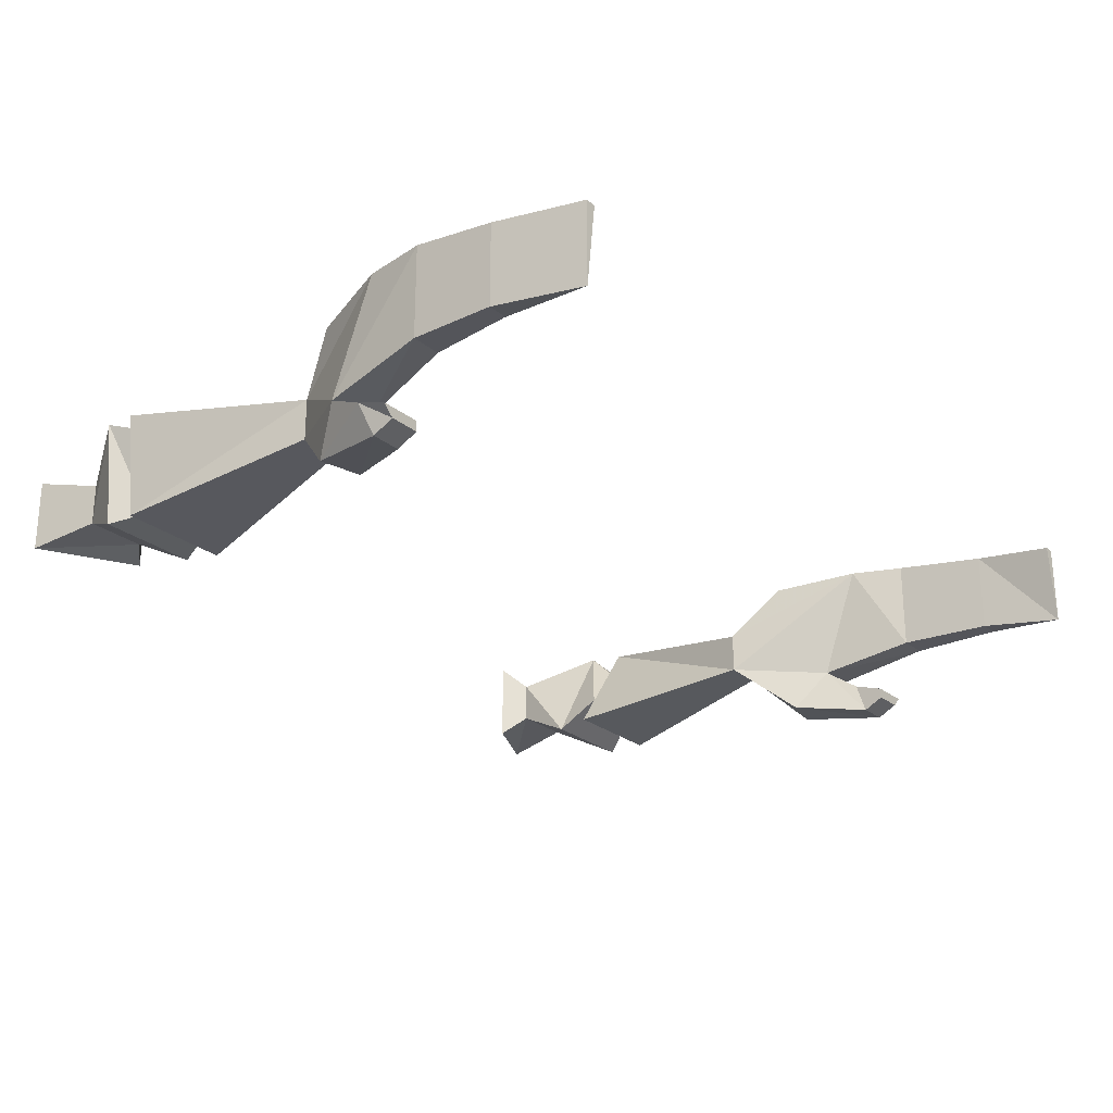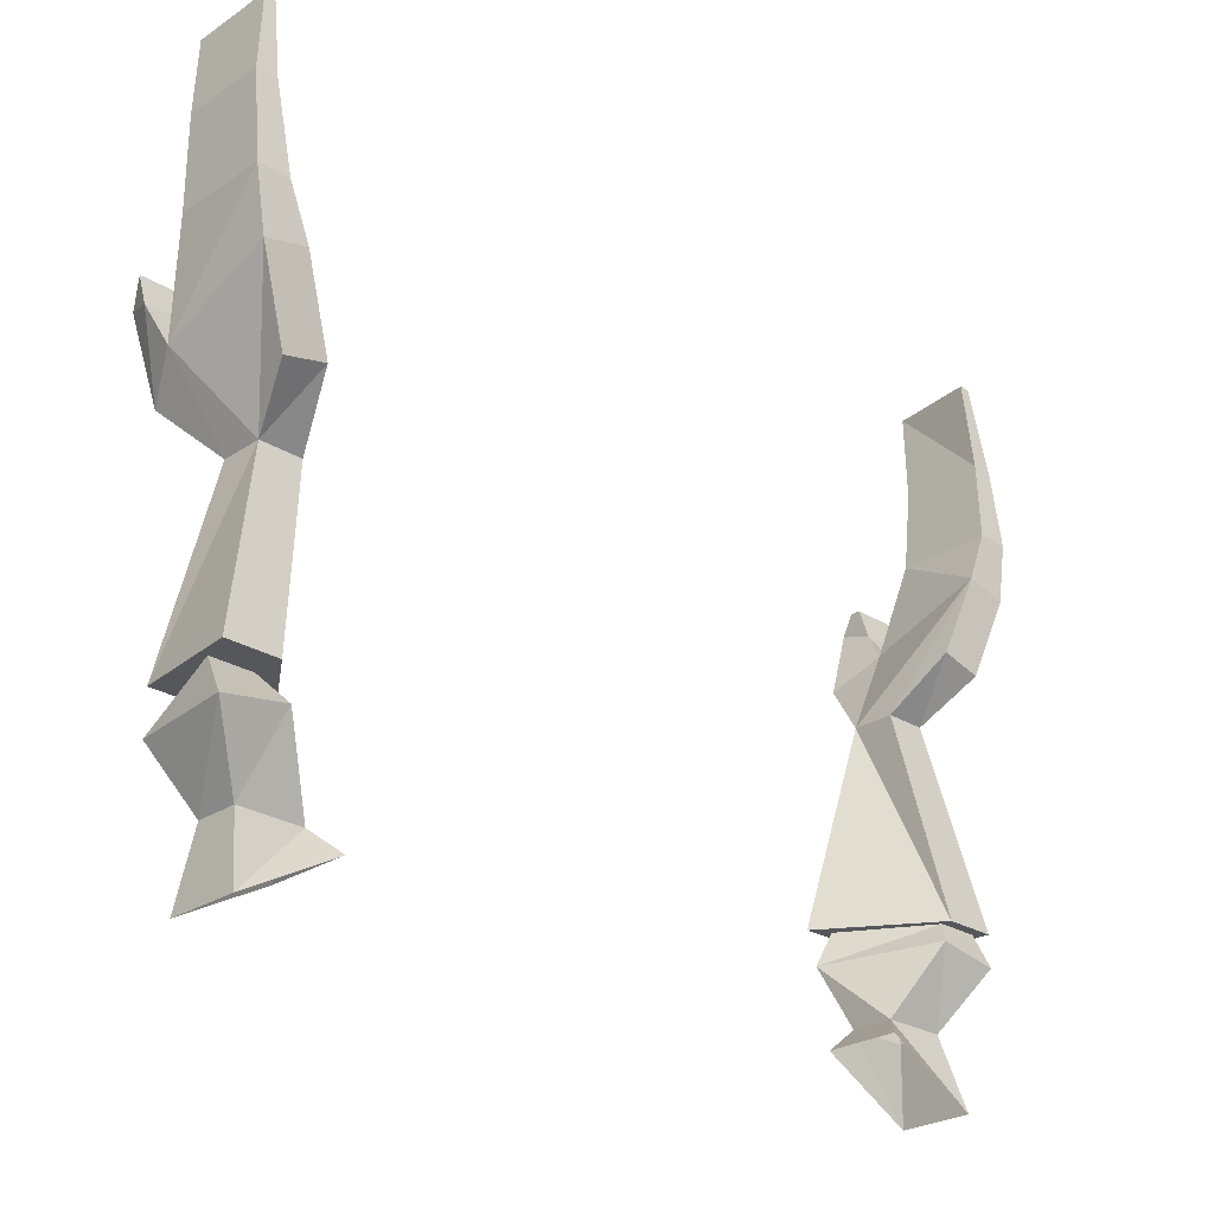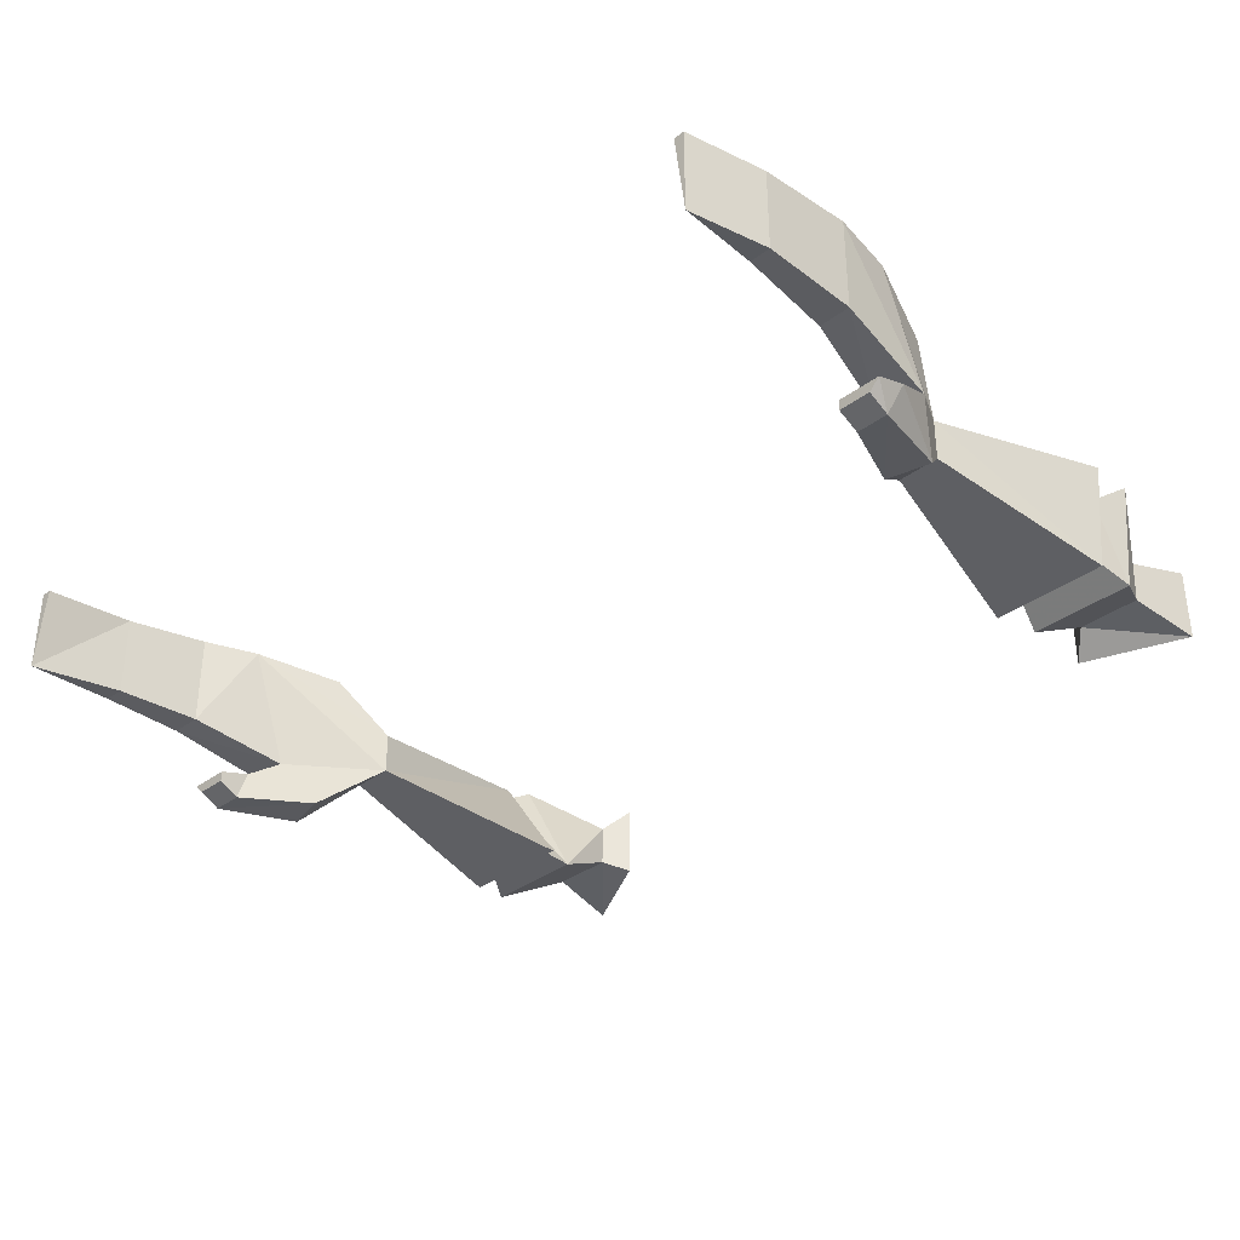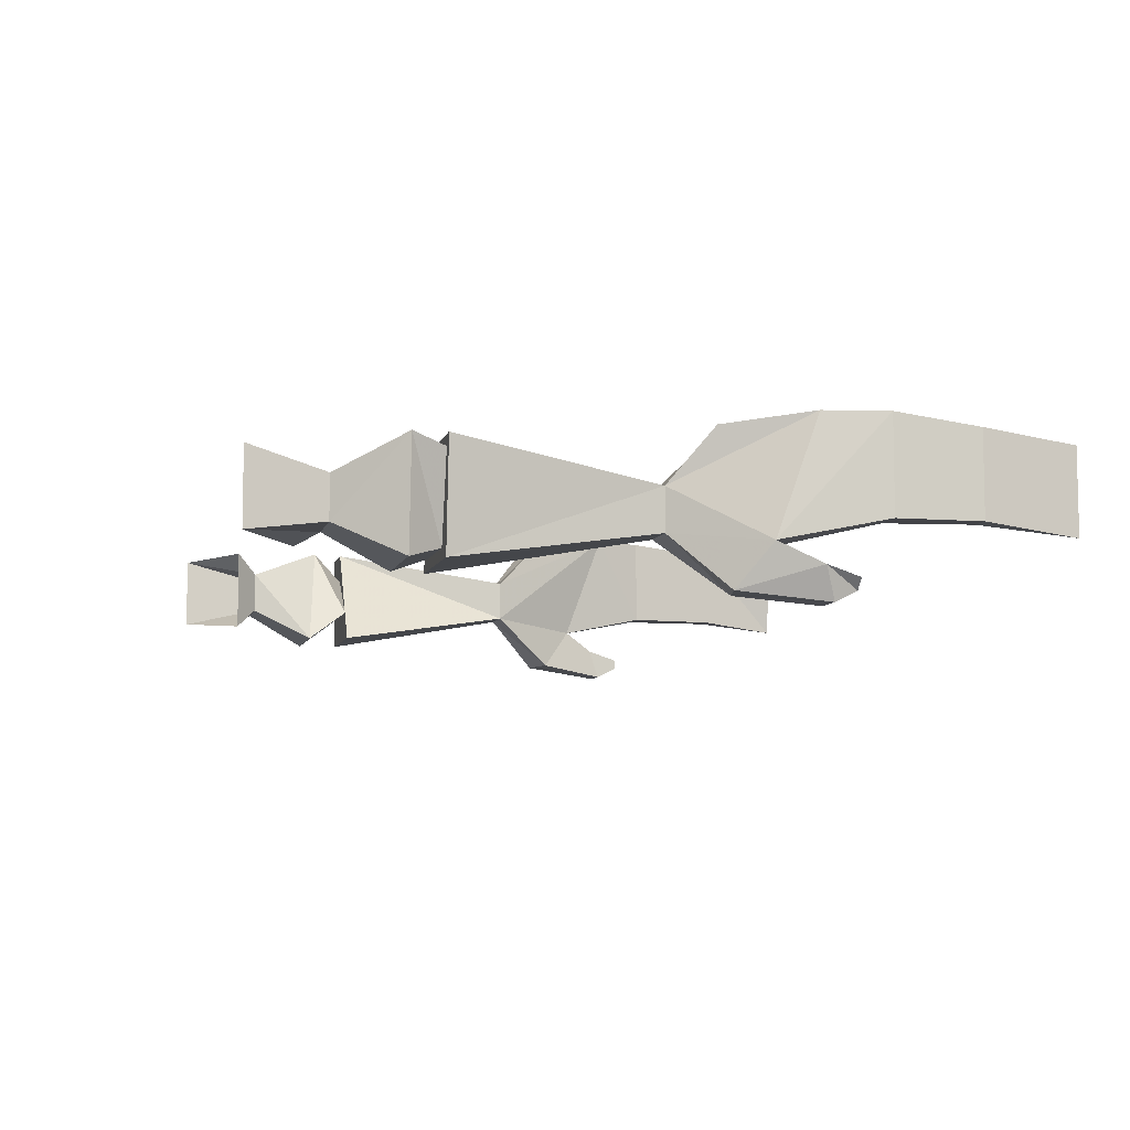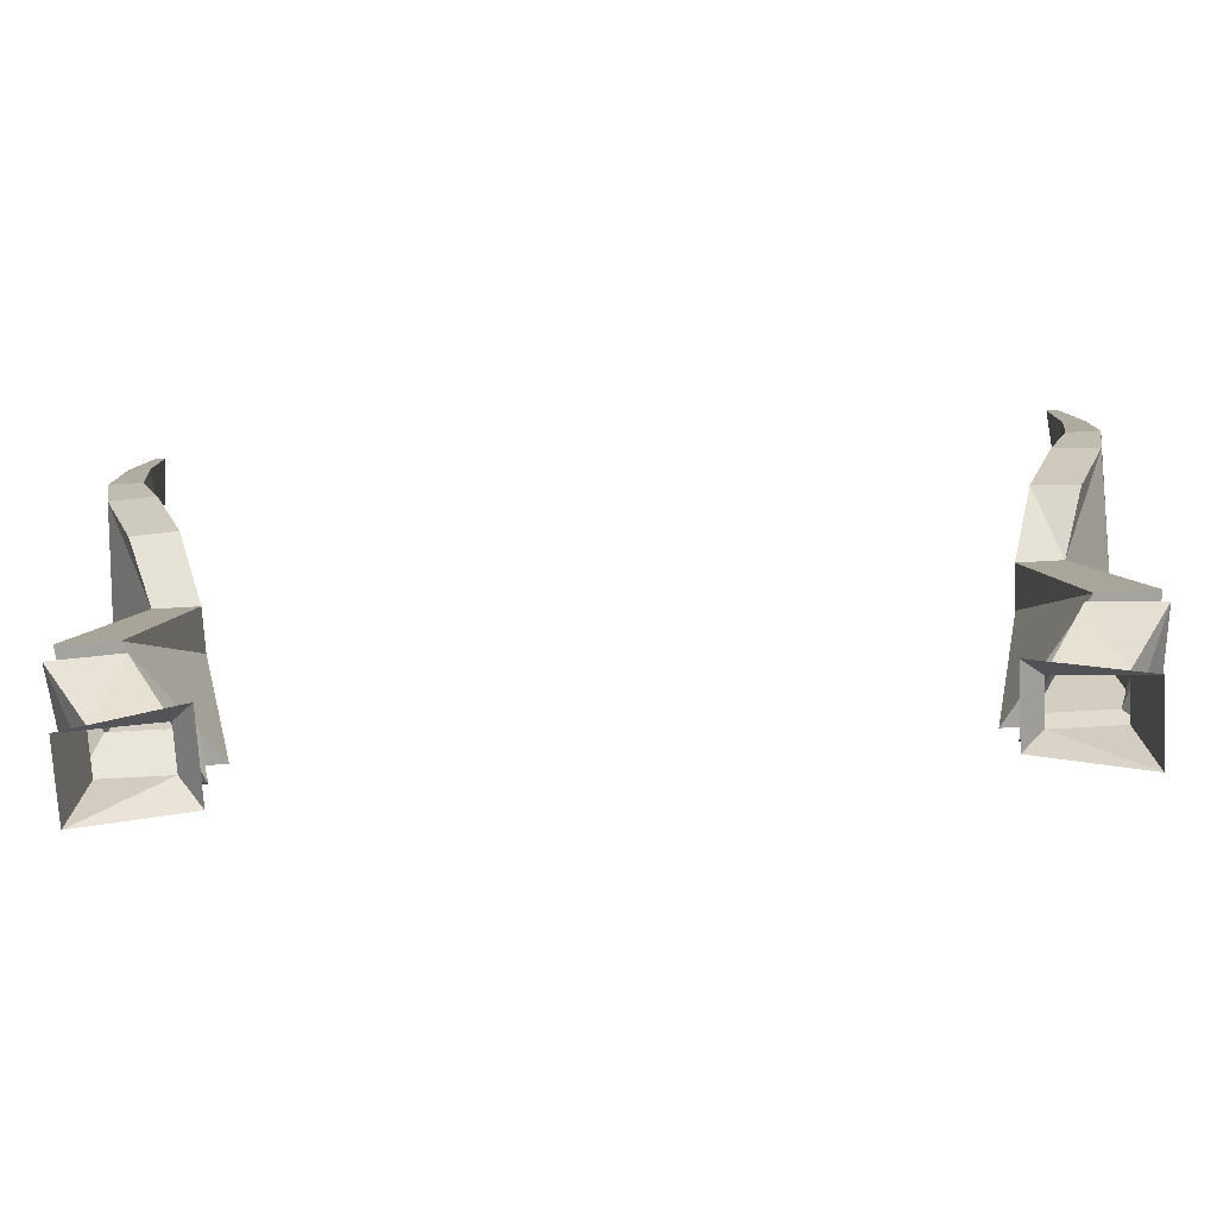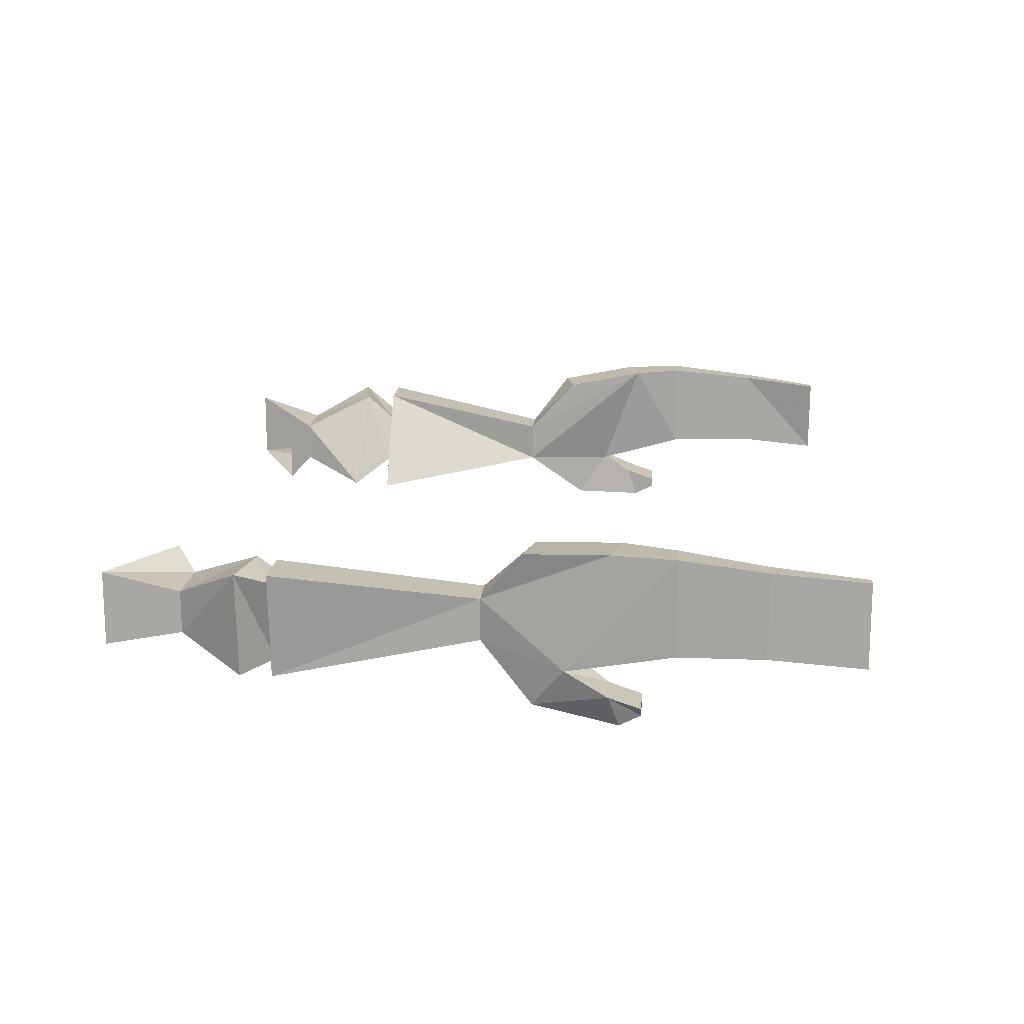
<metadata>
{"format":"obj","ext":"obj","renderer":"f3d","projection":"perspective","resolution":1024,"background":"white","views":[{"elev":-24.9,"azim":127.6,"up":"+Z"},{"elev":-26.4,"azim":-44.1,"up":"+Y"},{"elev":-35.0,"azim":-135.1,"up":"+Z"},{"elev":-7.5,"azim":76.8,"up":"+Z"},{"elev":-73.0,"azim":3.2,"up":"+Y"},{"elev":15.8,"azim":94.6,"up":"+Z"}]}
</metadata>
<code>
v -0.2891 -0.5 -0.125
v -0.3125 -0.4609 -0.1641
v -0.2812 -0.4531 -0.1641
v -0.2578 -0.5 -0.125
v -0.2266 -0.6406 -0.1484
v -0.3125 -0.6406 -0.1484
v -0.2891 -0.5 -0.09375
v -0.3281 -0.4375 -0.1328
v -0.3359 -0.4062 -0.1484
v -0.3281 -0.3984 -0.1719
v -0.3047 -0.3984 -0.1719
v -0.2969 -0.4297 -0.1328
v -0.2969 -0.3984 -0.04688
v -0.2578 -0.5 -0.09375
v -0.2812 -0.6406 -0.07031
v -0.2812 -0.6406 -0.09375
v -0.2422 -0.6406 -0.125
v -0.2969 -0.6406 -0.125
v -0.3203 -0.6406 -0.07031
v -0.2734 -0.4609 -0.05469
v -0.3047 -0.4688 -0.05469
v -0.3281 -0.4062 -0.04688
v -0.3359 -0.3594 -0.04688
v -0.3359 -0.3594 -0.1172
v -0.3047 -0.4062 -0.1484
v -0.3047 -0.3828 -0.1562
v -0.3359 -0.3828 -0.1562
v -0.3281 -0.3828 -0.1641
v -0.3047 -0.3828 -0.1641
v -0.3125 -0.3594 -0.04688
v -0.3359 -0.2891 -0.05469
v -0.3359 -0.2891 -0.1172
v -0.3203 -0.2891 -0.1172
v -0.3125 -0.3594 -0.1172
v -0.3203 -0.2891 -0.05469
v -0.3203 -0.2266 -0.0625
v -0.3281 -0.2266 -0.0625
v -0.3281 -0.2266 -0.125
v -0.2734 -0.6641 -0.07031
v -0.3203 -0.6719 -0.07031
v -0.2891 -0.7188 -0.09375
v -0.2422 -0.7188 -0.09375
v -0.2344 -0.6719 -0.1484
v -0.3125 -0.6406 -0.09375
v -0.3125 -0.6719 -0.1484
v -0.2891 -0.7188 -0.125
v -0.2969 -0.7734 -0.1328
v -0.2969 -0.7734 -0.07812
v -0.2266 -0.7344 -0.07812
v -0.2422 -0.7188 -0.125
v -0.2266 -0.7344 -0.1406
v -0.3125 -0.3984 -0.1719
v -0.3125 -0.3828 -0.1641
v 0.2656 -0.6641 -0.07031
v 0.2812 -0.7188 -0.09375
v 0.3125 -0.6719 -0.07031
v 0.3047 -0.6484 -0.07812
v 0.2734 -0.6484 -0.07812
v 0.2266 -0.6719 -0.1484
v 0.2344 -0.7188 -0.09375
v 0.2891 -0.7734 -0.07812
v 0.2891 -0.7734 -0.1328
v 0.2812 -0.7188 -0.125
v 0.3047 -0.6719 -0.1484
v 0.2891 -0.6484 -0.1406
v 0.3047 -0.6484 -0.1484
v 0.3125 -0.6484 -0.07031
v 0.2734 -0.6484 -0.07031
v 0.2344 -0.6484 -0.1406
v 0.2344 -0.7188 -0.125
v 0.2188 -0.7344 -0.07812
v 0.2188 -0.7344 -0.1328
v 0.2812 -0.5 -0.125
v 0.2734 -0.4531 -0.1641
v 0.3047 -0.4609 -0.1641
v 0.3203 -0.4375 -0.1328
v 0.2812 -0.5 -0.09375
v 0.2188 -0.6484 -0.1484
v 0.25 -0.5 -0.125
v 0.2891 -0.4297 -0.1328
v 0.2969 -0.3984 -0.1719
v 0.3203 -0.3984 -0.1719
v 0.3281 -0.4062 -0.1484
v 0.2969 -0.4062 -0.1484
v 0.3281 -0.3594 -0.1172
v 0.3281 -0.3594 -0.04688
v 0.3203 -0.4062 -0.04688
v 0.2969 -0.4688 -0.05469
v 0.2656 -0.4609 -0.05469
v 0.25 -0.5 -0.09375
v 0.2891 -0.3984 -0.04688
v 0.3047 -0.3594 -0.04688
v 0.3047 -0.3594 -0.1172
v 0.3281 -0.2969 -0.05469
v 0.3125 -0.2969 -0.05469
v 0.3125 -0.2969 -0.1172
v 0.3281 -0.2969 -0.1172
v 0.2969 -0.3828 -0.1562
v 0.2969 -0.3828 -0.1641
v 0.3203 -0.3828 -0.1641
v 0.3281 -0.3828 -0.1562
v 0.3047 -0.3828 -0.1641
v 0.3047 -0.3984 -0.1719
v 0.3203 -0.2266 -0.125
v 0.3125 -0.2266 -0.0625
v 0.3203 -0.2266 -0.0625
f 1 2 3
f 1 3 4
f 1 7 8
f 1 8 2
f 3 12 4
f 4 12 13
f 4 13 14
f 7 14 20
f 7 20 21
f 7 21 22
f 7 22 8
f 20 14 13
f 20 13 21
f 21 13 22
f 73 74 75
f 73 75 76
f 73 76 77
f 73 79 74
f 74 79 80
f 76 87 77
f 77 87 88
f 77 88 89
f 77 89 90
f 91 79 90
f 91 90 89
f 91 89 87
f 91 80 79
f 87 89 88
f 1 4 5
f 1 5 6
f 1 6 7
f 2 8 9
f 2 9 10
f 2 10 3
f 3 10 11
f 3 11 12
f 4 14 15
f 4 15 5
f 6 19 7
f 7 19 14
f 8 22 23
f 8 23 24
f 8 24 12
f 8 12 25
f 8 25 9
f 9 25 26
f 9 26 27
f 9 27 10
f 10 27 28
f 10 28 11
f 11 28 29
f 11 29 25
f 11 25 12
f 22 13 30
f 22 30 23
f 24 34 12
f 12 34 13
f 13 34 30
f 52 11 10
f 53 29 28
f 53 28 27
f 53 27 26
f 53 26 29
f 29 26 25
f 19 15 14
f 73 77 66
f 73 66 78
f 73 78 79
f 74 80 81
f 74 81 82
f 74 82 75
f 75 82 83
f 75 83 76
f 76 83 84
f 76 84 80
f 76 80 85
f 76 85 86
f 76 86 87
f 77 90 67
f 77 67 66
f 91 87 92
f 91 92 93
f 91 93 80
f 67 90 68
f 68 90 79
f 68 79 78
f 92 87 86
f 93 85 80
f 80 84 81
f 81 84 98
f 81 98 99
f 81 99 82
f 82 99 100
f 82 100 83
f 83 100 101
f 83 101 84
f 84 101 98
f 98 102 99
f 99 102 100
f 100 102 101
f 103 82 81
f 5 15 16
f 5 16 17
f 5 17 6
f 6 17 18
f 6 18 19
f 23 30 31
f 23 31 24
f 24 31 32
f 24 32 33
f 24 33 34
f 30 34 35
f 30 35 31
f 31 35 36
f 31 36 37
f 31 37 38
f 31 38 32
f 32 38 33
f 33 38 35
f 33 35 34
f 38 37 36
f 38 36 35
f 57 65 66
f 57 66 67
f 57 67 58
f 58 67 68
f 58 68 69
f 15 19 44
f 15 44 16
f 19 18 44
f 68 78 69
f 69 78 65
f 92 86 94
f 92 94 95
f 92 95 93
f 93 95 96
f 93 96 97
f 93 97 85
f 104 97 96
f 104 96 95
f 104 95 105
f 104 105 106
f 104 106 94
f 104 94 97
f 97 94 85
f 85 94 86
f 106 105 95
f 106 95 94
f 78 66 65
f 39 40 41
f 39 41 42
f 39 42 43
f 40 45 46
f 40 46 41
f 42 50 43
f 43 50 45
f 45 50 46
f 54 55 56
f 54 59 60
f 54 60 55
f 55 63 56
f 56 63 64
f 59 64 70
f 59 70 60
f 64 63 70
f 39 43 17
f 39 17 16
f 39 16 40
f 40 16 44
f 40 44 45
f 43 45 18
f 43 18 17
f 54 56 57
f 54 57 58
f 54 58 59
f 56 64 65
f 56 65 57
f 58 69 59
f 59 69 64
f 44 18 45
f 69 65 64
f 41 46 47
f 41 47 48
f 41 48 42
f 42 48 49
f 42 49 50
f 46 50 47
f 47 50 51
f 51 50 49
f 55 60 61
f 55 61 62
f 55 62 63
f 60 70 71
f 60 71 61
f 70 63 62
f 70 62 72
f 70 72 71
f 98 101 102

</code>
